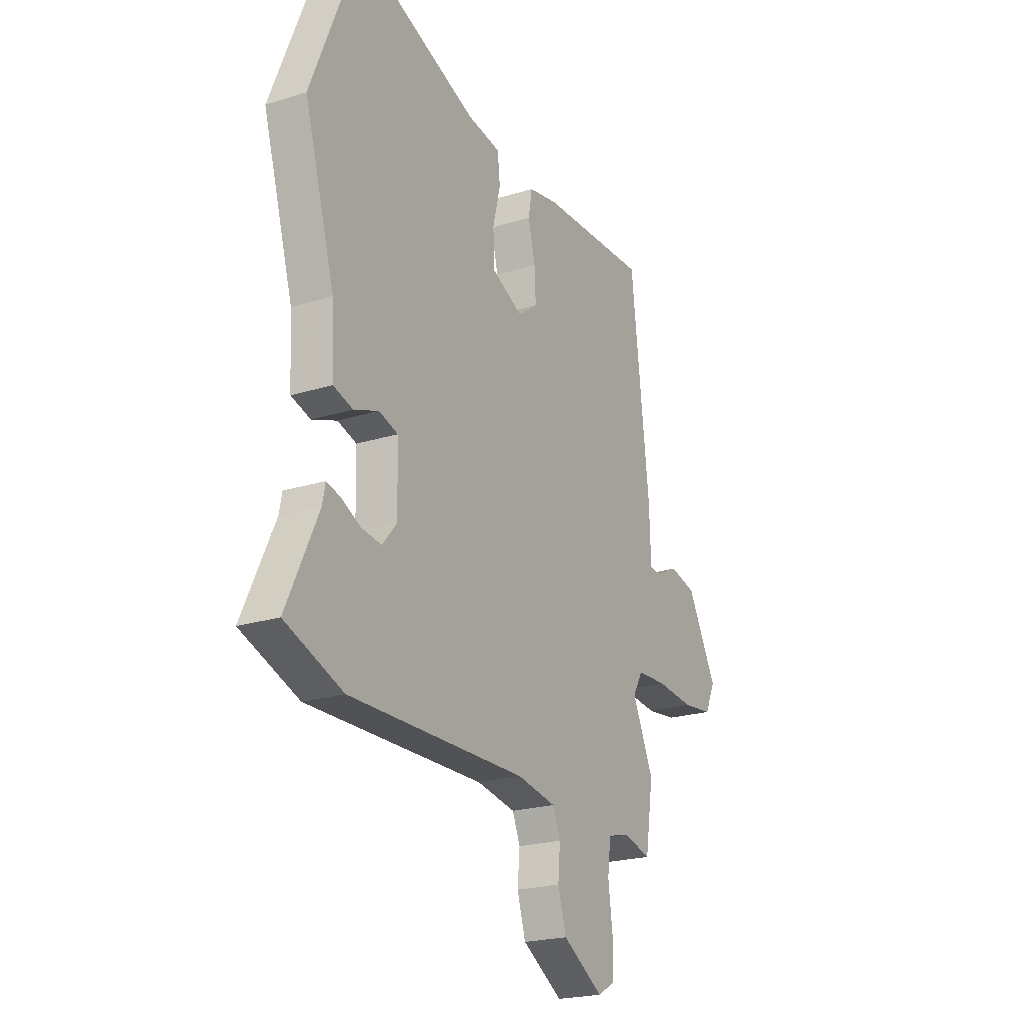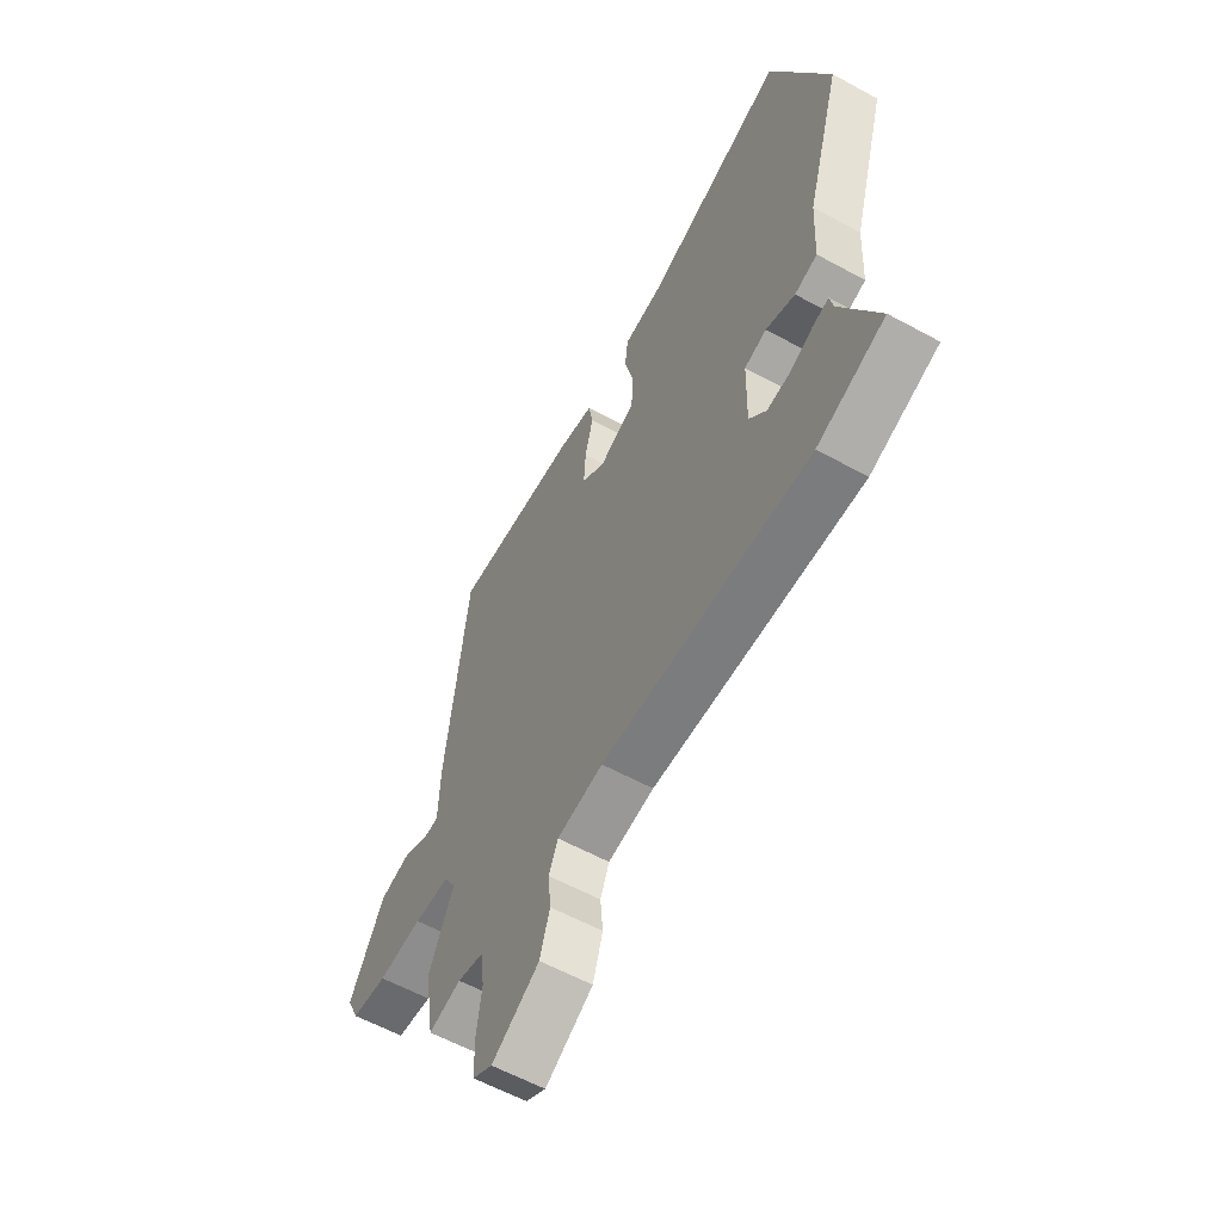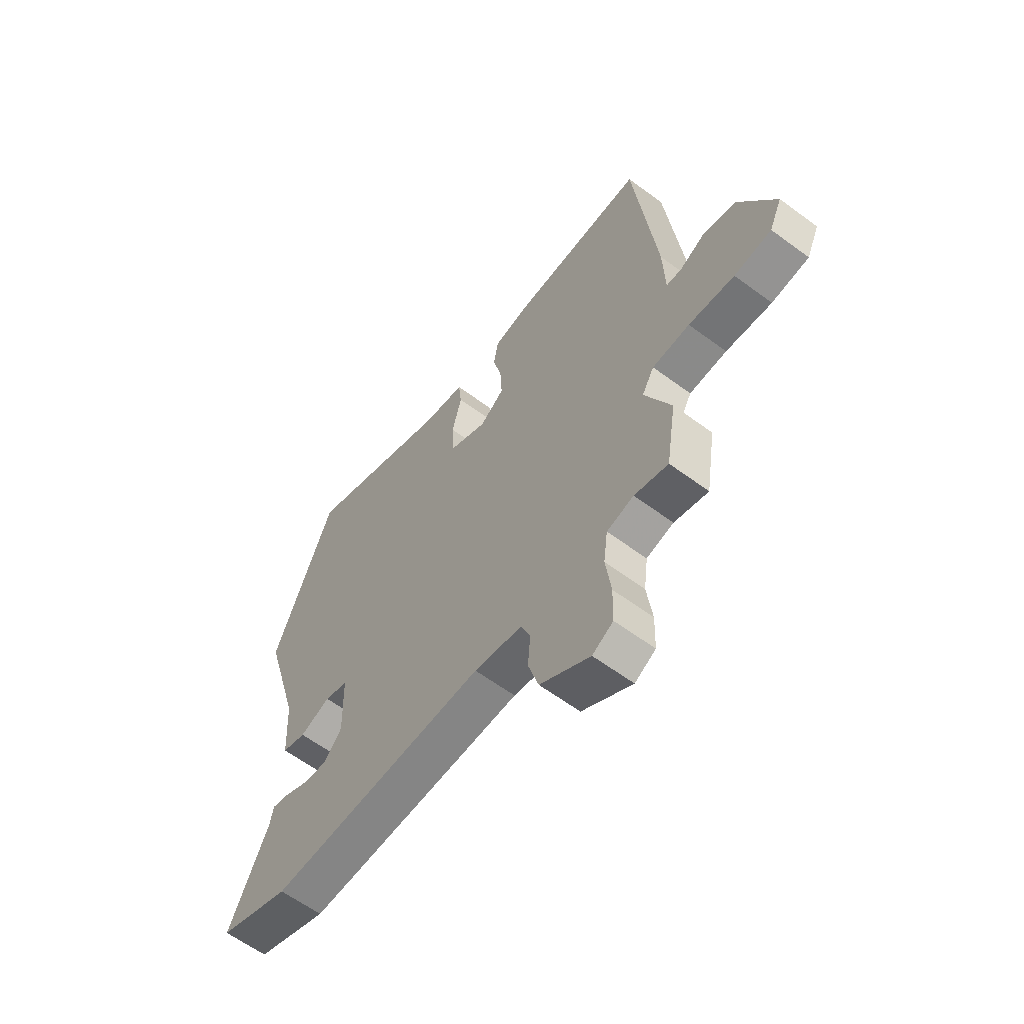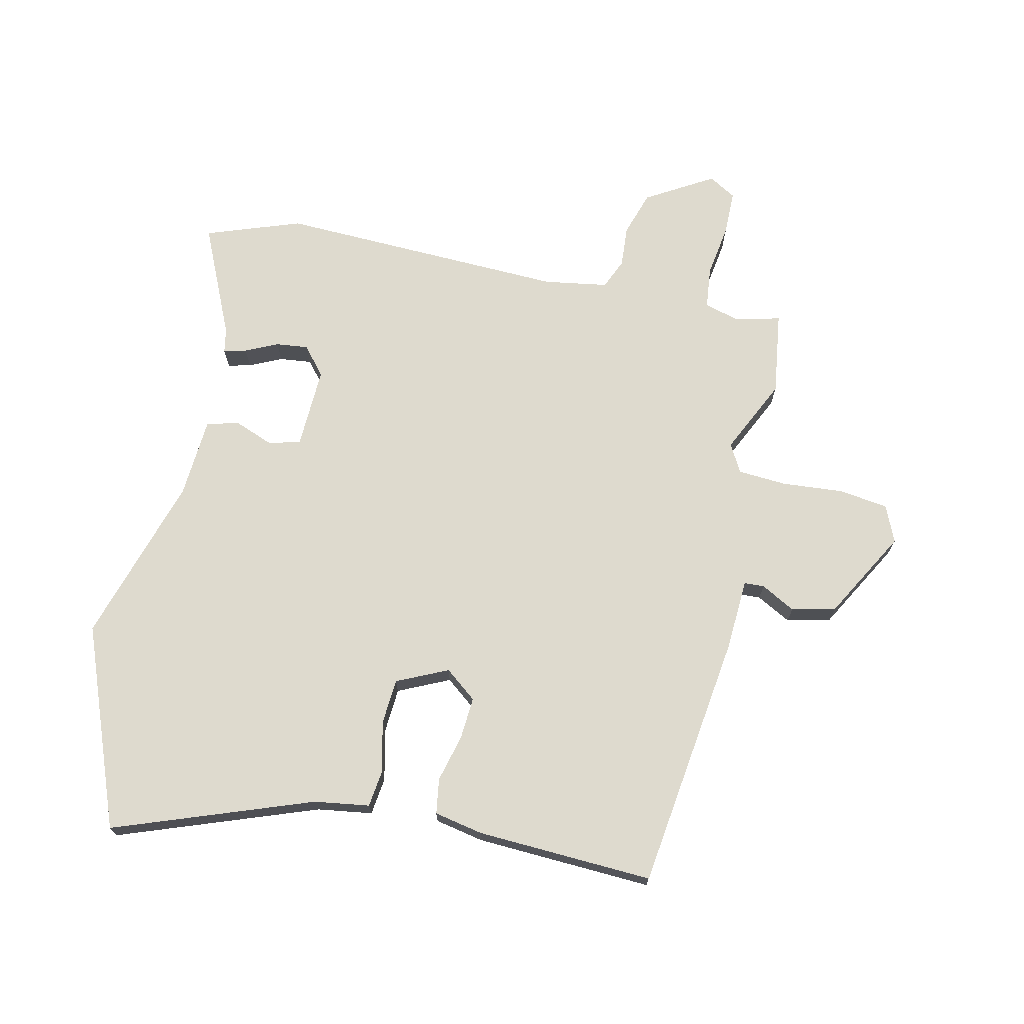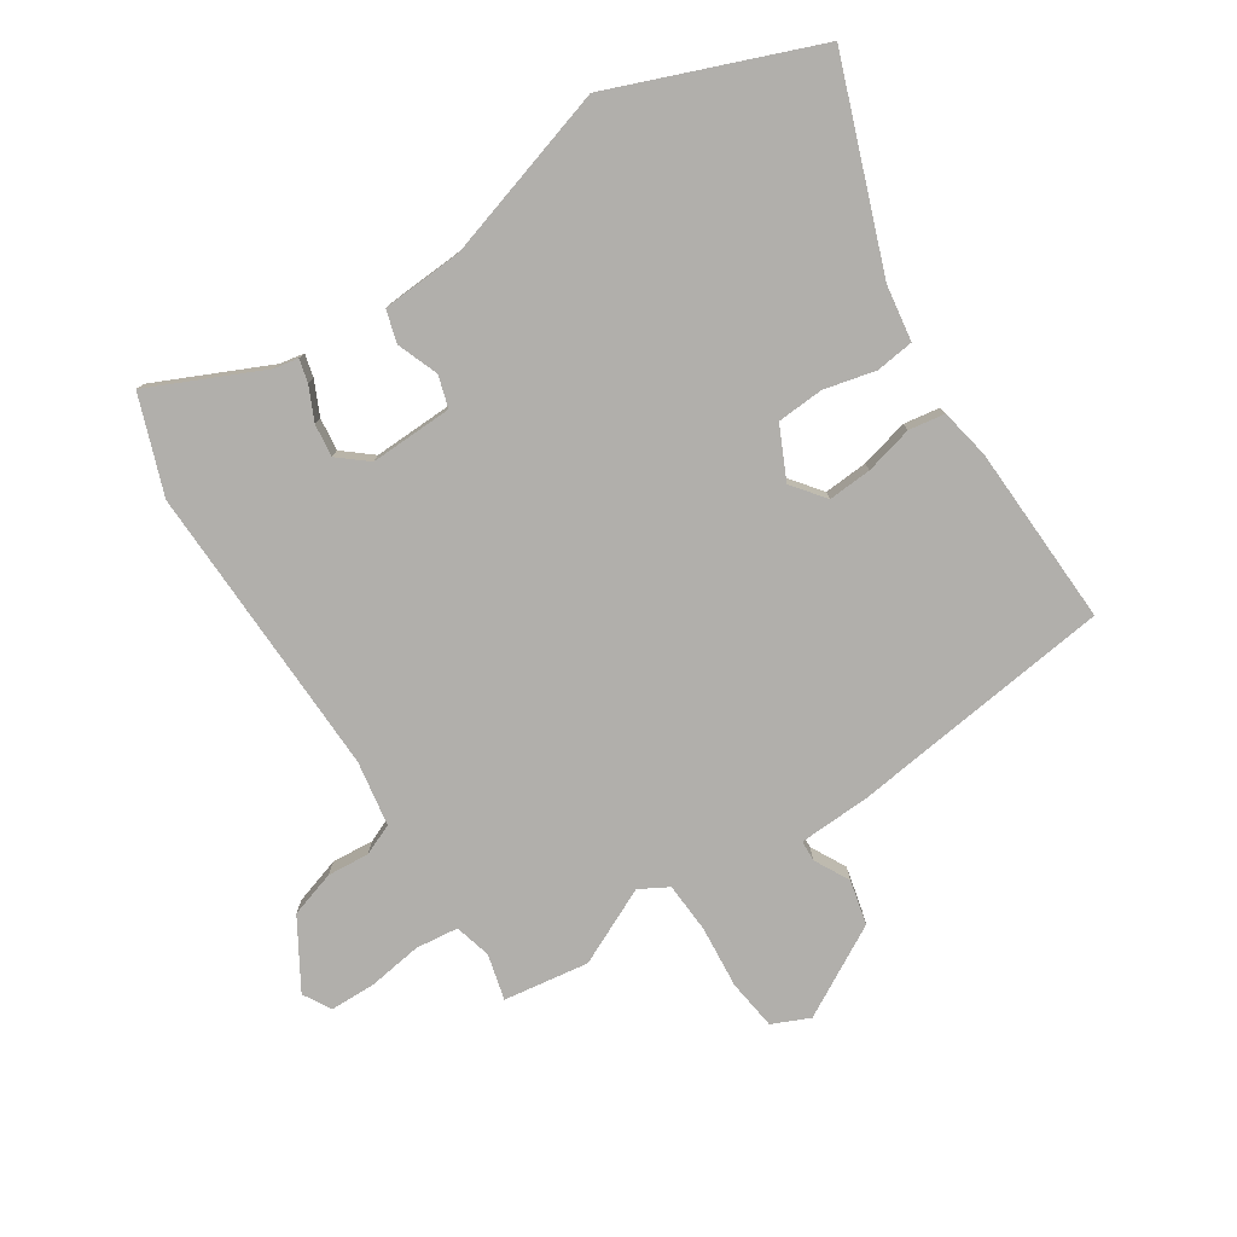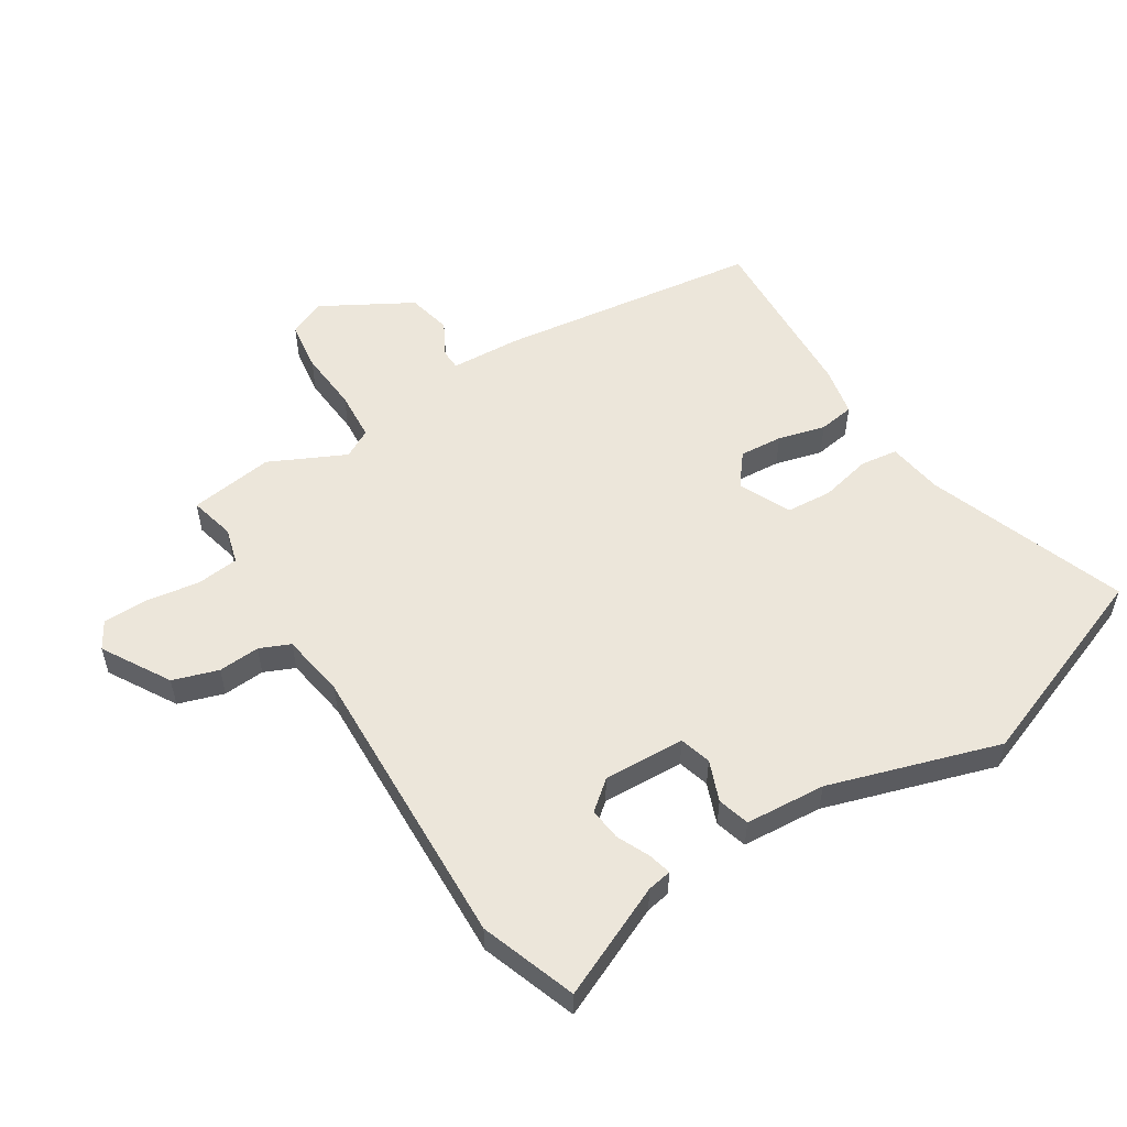
<metadata>
{"format":"obj","ext":"obj","renderer":"f3d","projection":"perspective","resolution":1024,"background":"white","views":[{"elev":-22.0,"azim":-61.3,"up":"+Z"},{"elev":-59.5,"azim":-119.3,"up":"+Z"},{"elev":-61.0,"azim":52.9,"up":"+Z"},{"elev":71.2,"azim":13.5,"up":"+Y"},{"elev":-78.3,"azim":-56.4,"up":"+Y"},{"elev":54.5,"azim":-121.1,"up":"+Y"}]}
</metadata>
<code>
v -0.428 0.07 -0.527
v -0.586 0.07 -0.468
v -0.499 0.07 -0.283
v -0.491 0.07 -0.243
v -0.453 0.07 -0.253
v -0.399 0.07 -0.279
v -0.345 0.07 -0.286
v -0.305 0.07 -0.239
v -0.308 0.07 -0.103
v -0.36 0.07 -0.087
v -0.428 0.07 -0.112
v -0.481 0.07 -0.096
v -0.488 0.07 0.038
v -0.571 0.07 0.323
v -0.437 0.07 0.656
v -0.107 0.07 0.53
v -0.015 0.07 0.515
v -0.008 0.07 0.452
v -0.029 0.07 0.368
v -0.025 0.07 0.291
v 0.06 0.07 0.25
v 0.114 0.07 0.291
v 0.11 0.07 0.363
v 0.091 0.07 0.442
v 0.101 0.07 0.501
v 0.183 0.07 0.516
v 0.48 0.07 0.525
v 0.53 0.07 0.09
v 0.534 0.07 -0.028
v 0.568 0.07 -0.03
v 0.626 0.07 0
v 0.699 0.07 -0.018
v 0.78 0.07 -0.168
v 0.752 0.07 -0.229
v 0.669 0.07 -0.239
v 0.567 0.07 -0.229
v 0.484 0.07 -0.233
v 0.457 0.07 -0.28
v 0.515 0.07 -0.407
v 0.493 0.07 -0.547
v 0.418 0.07 -0.527
v 0.358 0.07 -0.542
v 0.349 0.07 -0.612
v 0.361 0.07 -0.701
v 0.359 0.07 -0.776
v 0.313 0.07 -0.802
v 0.202 0.07 -0.734
v 0.179 0.07 -0.658
v 0.185 0.07 -0.589
v 0.164 0.07 -0.538
v 0.057 0.07 -0.519
v -0.428 0 -0.527
v -0.586 0 -0.468
v -0.499 0 -0.283
v -0.491 0 -0.243
v -0.453 0 -0.253
v -0.399 0 -0.279
v -0.345 0 -0.286
v -0.305 0 -0.239
v -0.308 0 -0.103
v -0.36 0 -0.087
v -0.428 0 -0.112
v -0.481 0 -0.096
v -0.488 0 0.038
v -0.571 0 0.323
v -0.437 0 0.656
v -0.107 0 0.53
v -0.015 0 0.515
v -0.008 0 0.452
v -0.029 0 0.368
v -0.025 0 0.291
v 0.06 0 0.25
v 0.114 0 0.291
v 0.11 0 0.363
v 0.091 0 0.442
v 0.101 0 0.501
v 0.183 0 0.516
v 0.48 0 0.525
v 0.53 0 0.09
v 0.534 0 -0.028
v 0.568 0 -0.03
v 0.626 0 0
v 0.699 0 -0.018
v 0.78 0 -0.168
v 0.752 0 -0.229
v 0.669 0 -0.239
v 0.567 0 -0.229
v 0.484 0 -0.233
v 0.457 0 -0.28
v 0.515 0 -0.407
v 0.493 0 -0.547
v 0.418 0 -0.527
v 0.358 0 -0.542
v 0.349 0 -0.612
v 0.361 0 -0.701
v 0.359 0 -0.776
v 0.313 0 -0.802
v 0.202 0 -0.734
v 0.179 0 -0.658
v 0.185 0 -0.589
v 0.164 0 -0.538
v 0.057 0 -0.519
f 47 48 49
f 46 47 49
f 45 46 49
f 44 45 49
f 43 44 49
f 42 43 49 50
f 41 42 50 51
f 38 39 40 41
f 34 35 36
f 33 34 36
f 32 33 36
f 31 32 36
f 30 31 36
f 29 30 36 37
f 29 37 38
f 28 29 38
f 27 28 38
f 26 27 38
f 25 26 38
f 24 25 38
f 23 24 38
f 16 17 18 19
f 16 19 20
f 15 16 20
f 14 15 20
f 13 14 20
f 13 20 21
f 12 13 21
f 11 12 21
f 10 11 21
f 3 4 5 6
f 3 6 7
f 2 3 7
f 1 2 7
f 51 1 7
f 41 51 7 8
f 22 23 38 41
f 22 41 8 9
f 9 10 21 22
f 100 99 98
f 100 98 97
f 100 97 96
f 100 96 95
f 100 95 94
f 101 100 94 93
f 102 101 93 92
f 92 91 90 89
f 87 86 85
f 87 85 84
f 87 84 83
f 87 83 82
f 87 82 81
f 88 87 81 80
f 89 88 80
f 89 80 79
f 89 79 78
f 89 78 77
f 89 77 76
f 89 76 75
f 89 75 74
f 70 69 68 67
f 71 70 67
f 71 67 66
f 71 66 65
f 71 65 64
f 72 71 64
f 72 64 63
f 72 63 62
f 72 62 61
f 57 56 55 54
f 58 57 54
f 58 54 53
f 58 53 52
f 58 52 102
f 59 58 102 92
f 92 89 74 73
f 60 59 92 73
f 73 72 61 60
f 1 52 53 2
f 2 53 54 3
f 3 54 55 4
f 4 55 56 5
f 5 56 57 6
f 6 57 58 7
f 7 58 59 8
f 8 59 60 9
f 9 60 61 10
f 10 61 62 11
f 11 62 63 12
f 12 63 64 13
f 13 64 65 14
f 14 65 66 15
f 15 66 67 16
f 16 67 68 17
f 17 68 69 18
f 18 69 70 19
f 19 70 71 20
f 20 71 72 21
f 21 72 73 22
f 22 73 74 23
f 23 74 75 24
f 24 75 76 25
f 25 76 77 26
f 26 77 78 27
f 27 78 79 28
f 28 79 80 29
f 29 80 81 30
f 30 81 82 31
f 31 82 83 32
f 32 83 84 33
f 33 84 85 34
f 34 85 86 35
f 35 86 87 36
f 36 87 88 37
f 37 88 89 38
f 38 89 90 39
f 39 90 91 40
f 40 91 92 41
f 41 92 93 42
f 42 93 94 43
f 43 94 95 44
f 44 95 96 45
f 45 96 97 46
f 46 97 98 47
f 47 98 99 48
f 48 99 100 49
f 49 100 101 50
f 50 101 102 51
f 51 102 52 1

</code>
